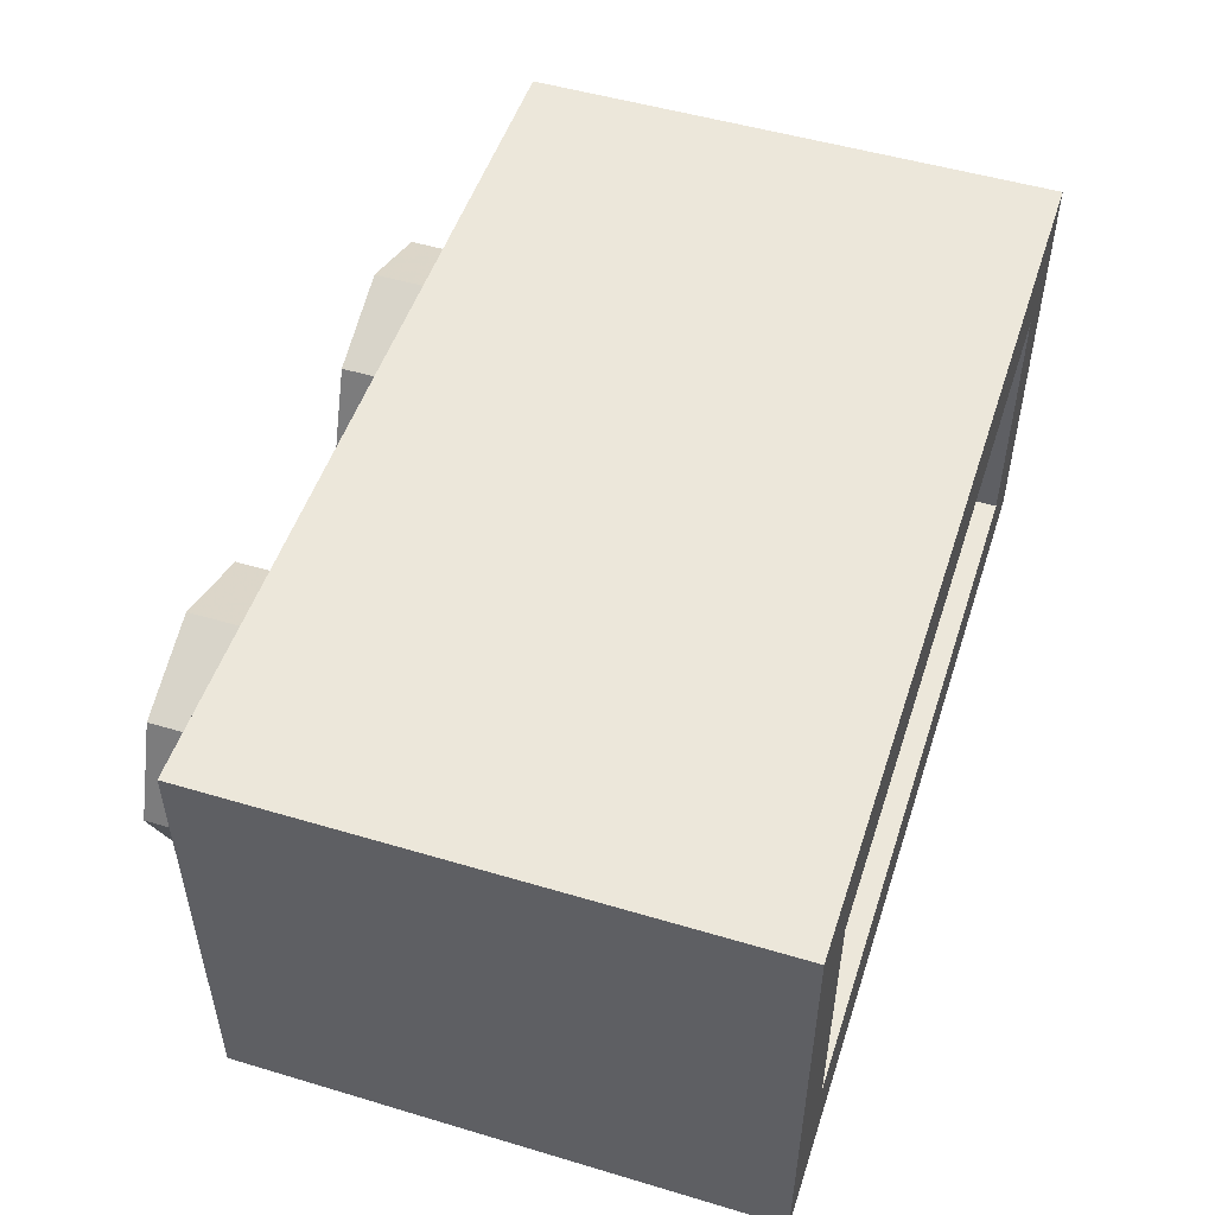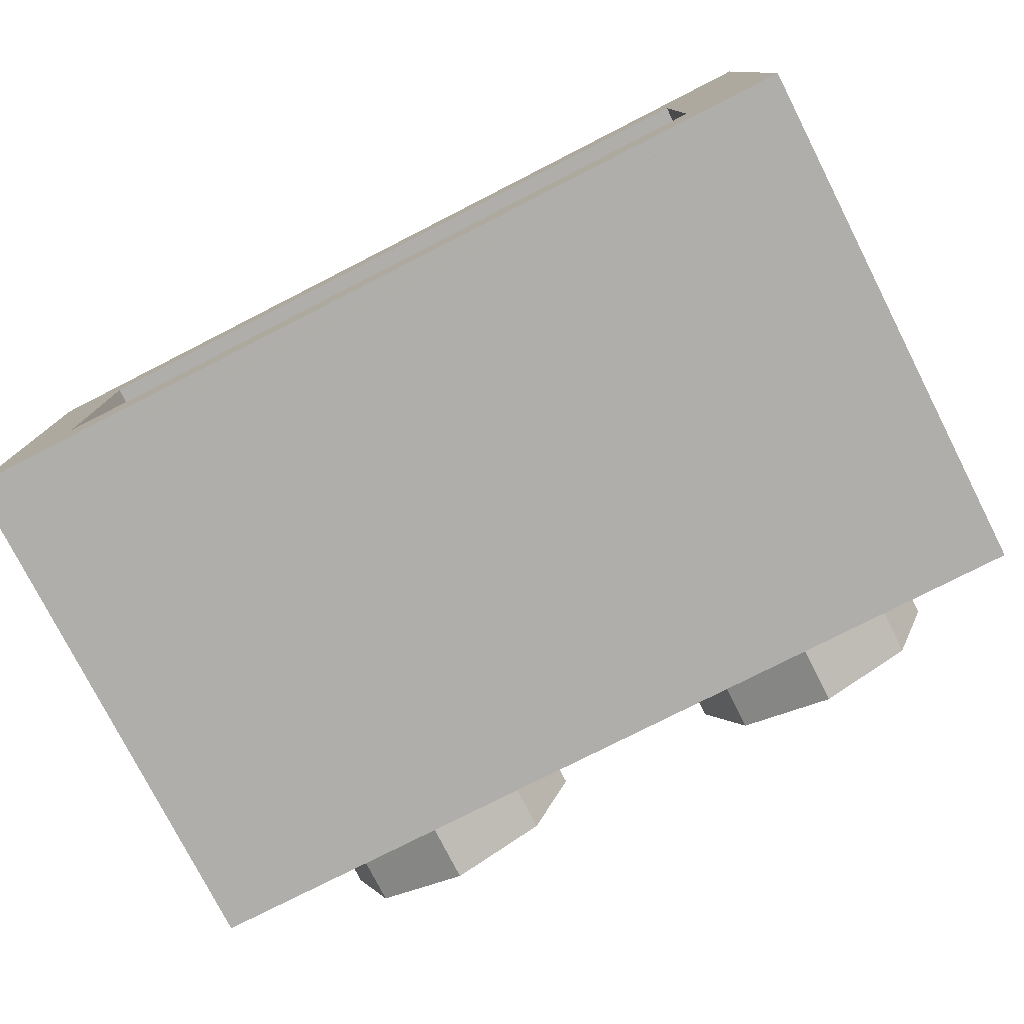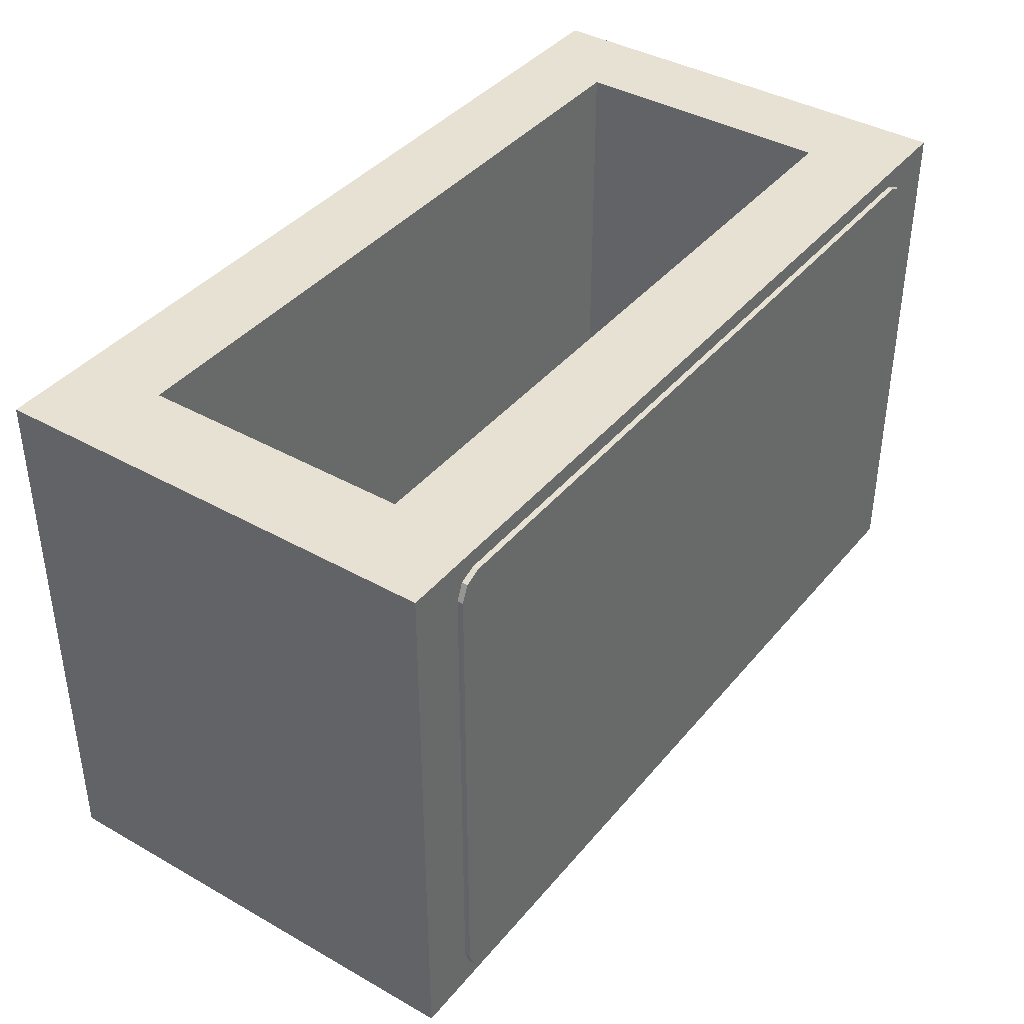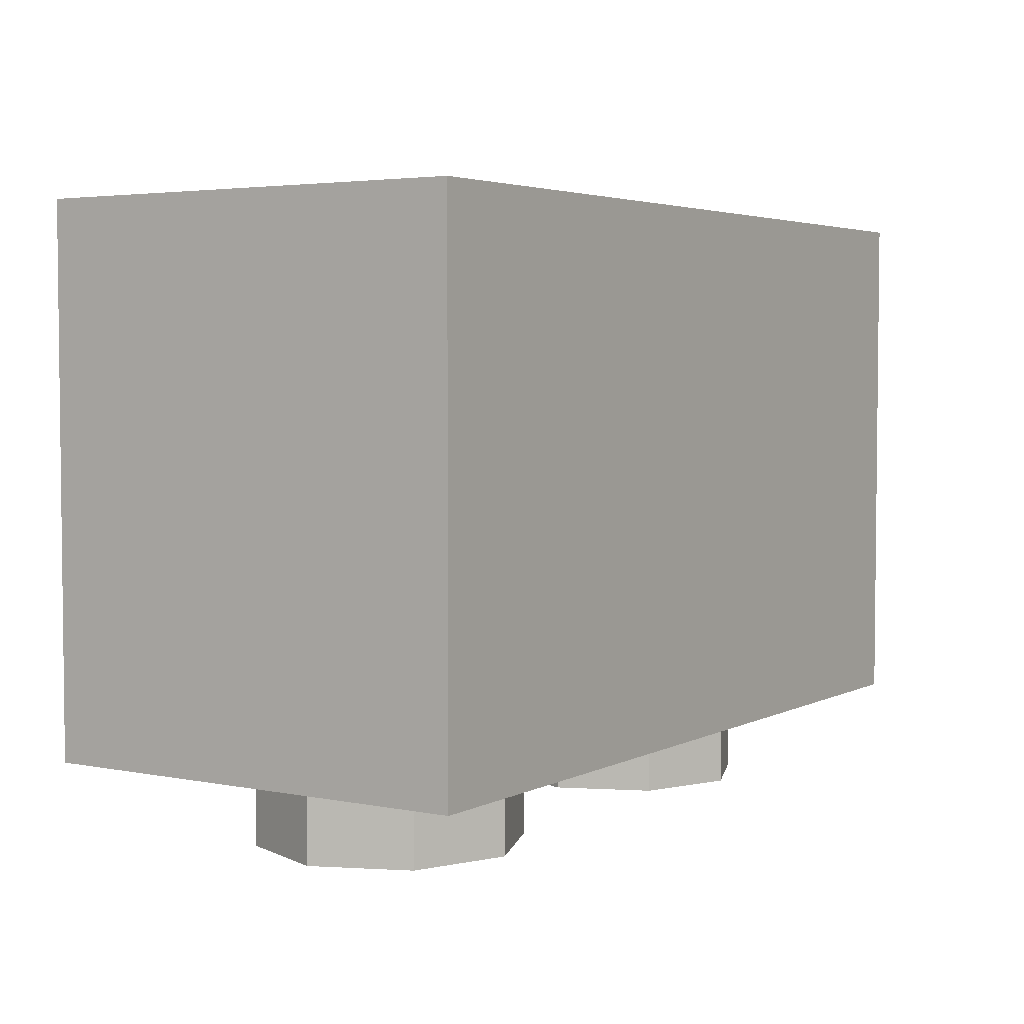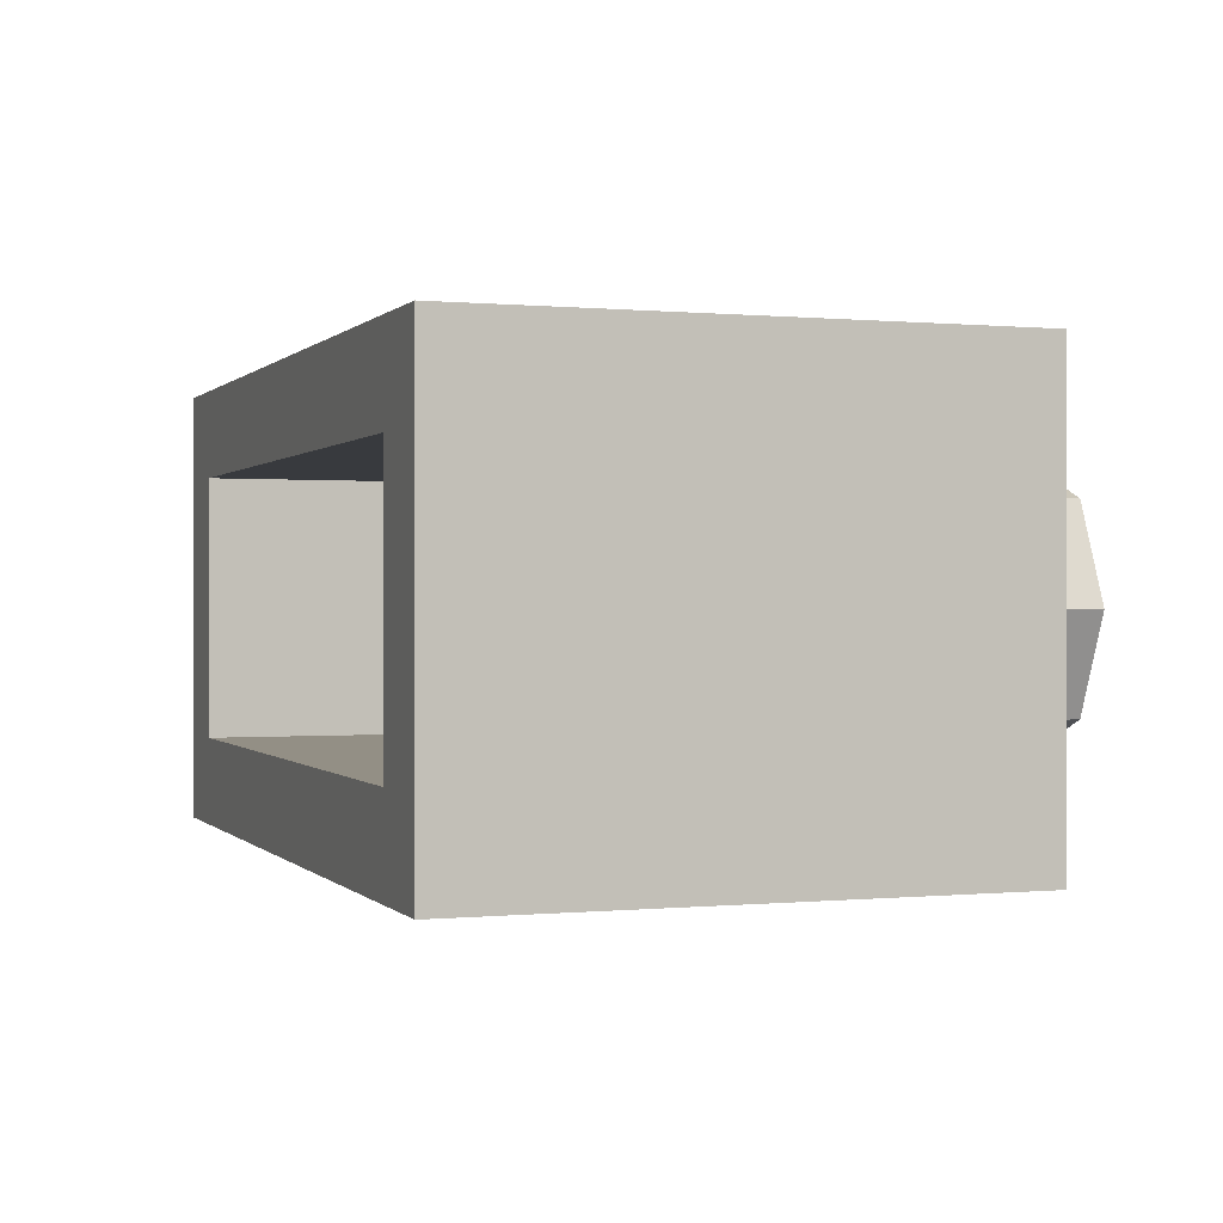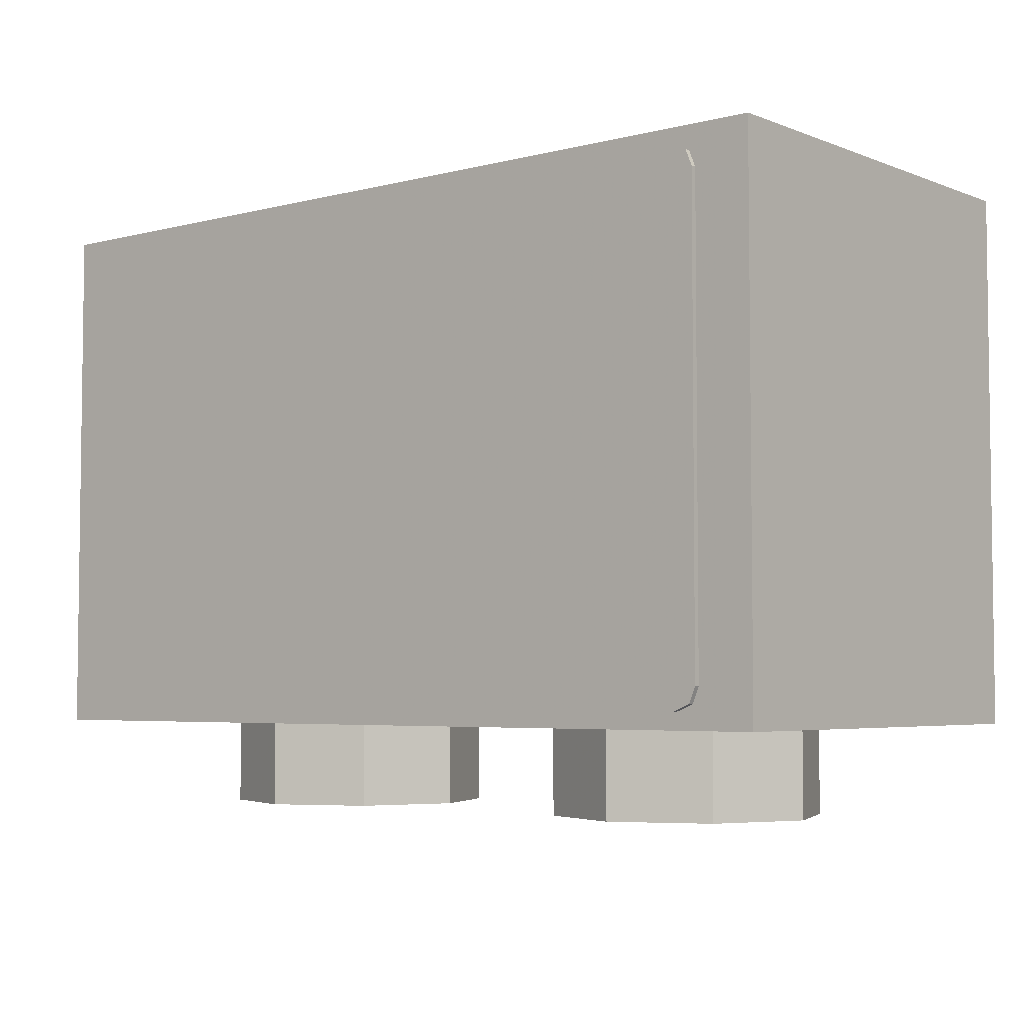
<metadata>
{"format":"obj","ext":"obj","renderer":"f3d","projection":"perspective","resolution":1024,"background":"white","views":[{"elev":51.0,"azim":108.0,"up":"+Z"},{"elev":-77.6,"azim":-153.0,"up":"+Z"},{"elev":39.6,"azim":125.2,"up":"+Y"},{"elev":3.9,"azim":-57.0,"up":"+Y"},{"elev":0.2,"azim":-109.9,"up":"+Z"},{"elev":-4.5,"azim":-140.6,"up":"+Y"}]}
</metadata>
<code>
v -0.2879 0 0.2121
v -0.2 0 0
v -0.2 -0.2 0
v -0.2879 -0.2 0.2121
v -0.5 0 0.3
v -0.2879 0 0.2121
v -0.2879 -0.2 0.2121
v -0.5 -0.2 0.3
v -0.7121 0 0.2121
v -0.5 0 0.3
v -0.5 -0.2 0.3
v -0.7121 -0.2 0.2121
v -0.8 0 0
v -0.7121 0 0.2121
v -0.7121 -0.2 0.2121
v -0.8 -0.2 0
v -0.7121 0 -0.2121
v -0.8 0 0
v -0.8 -0.2 0
v -0.7121 -0.2 -0.2121
v -0.5 0 -0.3
v -0.7121 0 -0.2121
v -0.7121 -0.2 -0.2121
v -0.5 -0.2 -0.3
v -0.2879 0 -0.2121
v -0.5 0 -0.3
v -0.5 -0.2 -0.3
v -0.2879 -0.2 -0.2121
v -0.2 0 0
v -0.2879 0 -0.2121
v -0.2879 -0.2 -0.2121
v -0.2 -0.2 0
v -0.5 -0.2 0
v -0.2 -0.2 0
v -0.2879 -0.2 0.2121
v -0.5 -0.2 0
v -0.2879 -0.2 0.2121
v -0.5 -0.2 0.3
v -0.5 -0.2 0
v -0.5 -0.2 0.3
v -0.7121 -0.2 0.2121
v -0.5 -0.2 0
v -0.7121 -0.2 0.2121
v -0.8 -0.2 0
v -0.5 -0.2 0
v -0.8 -0.2 0
v -0.7121 -0.2 -0.2121
v -0.5 -0.2 0
v -0.7121 -0.2 -0.2121
v -0.5 -0.2 -0.3
v -0.5 -0.2 0
v -0.5 -0.2 -0.3
v -0.2879 -0.2 -0.2121
v -0.5 -0.2 0
v -0.2879 -0.2 -0.2121
v -0.2 -0.2 0
v 0.7121 0 0.2121
v 0.8 0 0
v 0.8 -0.2 0
v 0.7121 -0.2 0.2121
v 0.5 0 0.3
v 0.7121 0 0.2121
v 0.7121 -0.2 0.2121
v 0.5 -0.2 0.3
v 0.2879 0 0.2121
v 0.5 0 0.3
v 0.5 -0.2 0.3
v 0.2879 -0.2 0.2121
v 0.2 0 0
v 0.2879 0 0.2121
v 0.2879 -0.2 0.2121
v 0.2 -0.2 0
v 0.2879 0 -0.2121
v 0.2 0 0
v 0.2 -0.2 0
v 0.2879 -0.2 -0.2121
v 0.5 0 -0.3
v 0.2879 0 -0.2121
v 0.2879 -0.2 -0.2121
v 0.5 -0.2 -0.3
v 0.7121 0 -0.2121
v 0.5 0 -0.3
v 0.5 -0.2 -0.3
v 0.7121 -0.2 -0.2121
v 0.8 0 0
v 0.7121 0 -0.2121
v 0.7121 -0.2 -0.2121
v 0.8 -0.2 0
v 0.5 -0.2 0
v 0.8 -0.2 0
v 0.7121 -0.2 0.2121
v 0.5 -0.2 0
v 0.7121 -0.2 0.2121
v 0.5 -0.2 0.3
v 0.5 -0.2 0
v 0.5 -0.2 0.3
v 0.2879 -0.2 0.2121
v 0.5 -0.2 0
v 0.2879 -0.2 0.2121
v 0.2 -0.2 0
v 0.5 -0.2 0
v 0.2 -0.2 0
v 0.2879 -0.2 -0.2121
v 0.5 -0.2 0
v 0.2879 -0.2 -0.2121
v 0.5 -0.2 -0.3
v 0.5 -0.2 0
v 0.5 -0.2 -0.3
v 0.7121 -0.2 -0.2121
v 0.5 -0.2 0
v 0.7121 -0.2 -0.2121
v 0.8 -0.2 0
v -1 0 0.5
v 1 0 0.5
v 1 0 -0.5
v -1 0 -0.5
v -1 0 0.5
v -1 1.2 0.5
v 1 1.2 0.5
v 1 0 0.5
v -1 0 -0.5
v -1 1.2 -0.5
v -1 1.2 0.5
v -1 0 0.5
v 1 0 -0.5
v 1 1.2 -0.5
v -1 1.2 -0.5
v -1 0 -0.5
v 1 0 0.5
v 1 1.2 0.5
v 1 1.2 -0.5
v 1 0 -0.5
v -0.8 0.2 0.3
v 0.8 0.2 0.3
v 0.8 0.2 -0.3
v -0.8 0.2 -0.3
v -0.8 0.2 0.3
v -0.8 1.2 0.3
v 0.8 1.2 0.3
v 0.8 0.2 0.3
v -0.8 0.2 -0.3
v -0.8 1.2 -0.3
v -0.8 1.2 0.3
v -0.8 0.2 0.3
v 0.8 0.2 -0.3
v 0.8 1.2 -0.3
v -0.8 1.2 -0.3
v -0.8 0.2 -0.3
v 0.8 0.2 0.3
v 0.8 1.2 0.3
v 0.8 1.2 -0.3
v 0.8 0.2 -0.3
v 1 1.2 0.5
v 0.8 1.2 0.3
v -0.8 1.2 0.3
v -1 1.2 0.5
v -1 1.2 0.5
v -0.8 1.2 0.3
v -0.8 1.2 -0.3
v -1 1.2 -0.5
v -1 1.2 -0.5
v -0.8 1.2 -0.3
v 0.8 1.2 -0.3
v 1 1.2 -0.5
v 1 1.2 -0.5
v 0.8 1.2 -0.3
v 0.8 1.2 0.3
v 1 1.2 0.5
v 0.875 1.113 -0.5125
v 0.8604 1.148 -0.5125
v 0.825 1.163 -0.5125
v -0.825 1.163 -0.5125
v -0.8604 1.148 -0.5125
v -0.875 1.113 -0.5125
v -0.825 1.163 -0.5125
v -0.875 1.113 -0.5125
v 0.875 1.113 -0.5125
v 0.825 1.163 -0.5125
v -0.5308 0.8361 -0.5125
v 0.875 1.113 -0.5125
v -0.875 1.113 -0.5125
v -0.7096 0.9721 -0.5125
v -0.5308 0.8361 -0.5125
v -0.3398 0.7049 -0.5125
v -0.137 0.579 -0.5125
v 0.875 1.113 -0.5125
v -0.137 0.579 -0.5125
v 0.07707 0.4585 -0.5125
v 0.3019 0.3438 -0.5125
v 0.875 1.113 -0.5125
v 0.3019 0.3438 -0.5125
v 0.537 0.2352 -0.5125
v 0.7818 0.1328 -0.5125
v 0.875 1.113 -0.5125
v 0.875 1.113 -0.5125
v 0.7818 0.1328 -0.5125
v 0.875 0.0975 -0.5125
v 0.875 1.113 -0.5
v 0.8604 1.148 -0.5
v 0.825 1.163 -0.5
v 0.825 0.0375 -0.5
v 0.8604 0.05214 -0.5
v 0.875 0.0875 -0.5
v -0.875 0.0875 -0.5
v -0.8604 0.05214 -0.5
v -0.825 0.0375 -0.5
v -0.825 1.163 -0.5
v -0.8604 1.148 -0.5
v -0.875 1.113 -0.5
v 0.825 0.0375 -0.5
v -0.825 0.0375 -0.5
v -0.875 0.0875 -0.5
v 0.875 0.0875 -0.5
v 0.875 1.113 -0.5
v 0.875 0.0875 -0.5
v -0.875 0.0875 -0.5
v -0.875 1.113 -0.5
v 0.875 1.113 -0.5
v -0.875 1.113 -0.5
v -0.825 1.163 -0.5
v 0.825 1.163 -0.5
v 0.8604 1.148 -0.5125
v 0.875 1.113 -0.5125
v 0.875 1.113 -0.5
v 0.8604 1.148 -0.5
v 0.825 1.163 -0.5125
v 0.8604 1.148 -0.5125
v 0.8604 1.148 -0.5
v 0.825 1.163 -0.5
v -0.8604 1.148 -0.5125
v -0.825 1.163 -0.5125
v -0.825 1.163 -0.5
v -0.8604 1.148 -0.5
v -0.875 1.113 -0.5125
v -0.8604 1.148 -0.5125
v -0.8604 1.148 -0.5
v -0.875 1.113 -0.5
v -0.8604 0.05214 -0.5125
v -0.875 0.0875 -0.5125
v -0.875 0.0875 -0.5
v -0.8604 0.05214 -0.5
v -0.825 0.0375 -0.5125
v -0.8604 0.05214 -0.5125
v -0.8604 0.05214 -0.5
v -0.825 0.0375 -0.5
v 0.8604 0.05214 -0.5125
v 0.825 0.0375 -0.5125
v 0.825 0.0375 -0.5
v 0.8604 0.05214 -0.5
v 0.875 0.0875 -0.5125
v 0.8604 0.05214 -0.5125
v 0.8604 0.05214 -0.5
v 0.875 0.0875 -0.5
v 0.825 0.0375 -0.5125
v -0.825 0.0375 -0.5125
v -0.825 0.0375 -0.5
v 0.825 0.0375 -0.5
v 0.875 1.113 -0.5125
v 0.875 0.0875 -0.5125
v 0.875 0.0875 -0.5
v 0.875 1.113 -0.5
v -0.825 1.163 -0.5125
v 0.825 1.163 -0.5125
v 0.825 1.163 -0.5
v -0.825 1.163 -0.5
v -0.875 0.0875 -0.5125
v -0.875 1.113 -0.5125
v -0.875 1.113 -0.5
v -0.875 0.0875 -0.5
v -0.875 0.0875 -0.5125
v -0.8604 0.05214 -0.5125
v -0.825 0.0375 -0.5125
v 0.825 0.0375 -0.5125
v 0.8604 0.05214 -0.5125
v 0.875 0.0875 -0.5125
v -0.875 0.0875 -0.5125
v -0.825 0.0375 -0.5125
v -0.5308 0.8361 -0.5125
v -0.7096 0.9721 -0.5125
v -0.5308 0.8361 -0.5125
v -0.825 0.0375 -0.5125
v -0.3398 0.7049 -0.5125
v -0.3398 0.7049 -0.5125
v -0.825 0.0375 -0.5125
v -0.137 0.579 -0.5125
v -0.137 0.579 -0.5125
v -0.825 0.0375 -0.5125
v 0.07707 0.4585 -0.5125
v 0.07707 0.4585 -0.5125
v -0.825 0.0375 -0.5125
v 0.3019 0.3438 -0.5125
v 0.825 0.0375 -0.5125
v 0.537 0.2352 -0.5125
v 0.3019 0.3438 -0.5125
v -0.825 0.0375 -0.5125
v 0.875 0.0875 -0.5125
v 0.7818 0.1328 -0.5125
v 0.537 0.2352 -0.5125
v 0.825 0.0375 -0.5125
v 0.7818 0.1328 -0.5125
v 0.875 0.0875 -0.5125
v 0.875 0.0975 -0.5125
v -0.875 1.113 -0.5125
v -0.875 0.0875 -0.5125
v -0.7096 0.9721 -0.5125
g mesh1753714
f 1 3 2
f 3 1 4
f 5 7 6
f 7 5 8
f 9 11 10
f 11 9 12
f 13 15 14
f 15 13 16
f 17 19 18
f 19 17 20
f 21 23 22
f 23 21 24
f 25 27 26
f 27 25 28
f 29 31 30
f 31 29 32
g mesh1753716
f 33 34 35
f 36 37 38
f 39 40 41
f 42 43 44
f 45 46 47
f 48 49 50
f 51 52 53
f 54 55 56
g mesh1753722
f 57 59 58
f 59 57 60
f 61 63 62
f 63 61 64
f 65 67 66
f 67 65 68
f 69 71 70
f 71 69 72
f 73 75 74
f 75 73 76
f 77 79 78
f 79 77 80
f 81 83 82
f 83 81 84
f 85 87 86
f 87 85 88
g mesh1753724
f 89 90 91
f 92 93 94
f 95 96 97
f 98 99 100
f 101 102 103
f 104 105 106
f 107 108 109
f 110 111 112
g mesh1753728
f 113 115 114
f 115 113 116
f 117 119 118
f 119 117 120
f 121 123 122
f 123 121 124
f 125 127 126
f 127 125 128
f 129 131 130
f 131 129 132
g mesh1753730
f 133 134 135
f 135 136 133
f 137 138 139
f 139 140 137
f 141 142 143
f 143 144 141
f 145 146 147
f 147 148 145
f 149 150 151
f 151 152 149
f 153 154 155
f 155 156 153
f 157 158 159
f 159 160 157
f 161 162 163
f 163 164 161
f 165 166 167
f 167 168 165
g mesh1753735
f 169 171 170
g mesh1753737
f 172 174 173
f 175 177 176
f 177 175 178
f 179 181 180
f 181 179 182
f 183 185 184
f 185 183 186
f 187 189 188
f 189 187 190
f 191 193 192
f 193 191 194
f 195 197 196
g mesh1753740
f 198 199 200
g mesh1753742
f 201 202 203
g mesh1753744
f 204 205 206
g mesh1753746
f 207 208 209
f 210 212 211
f 212 210 213
f 214 216 215
f 216 214 217
f 218 220 219
f 220 218 221
g mesh1753749
f 222 224 223
f 224 222 225
f 226 228 227
f 228 226 229
g mesh1753751
f 230 232 231
f 232 230 233
f 234 236 235
f 236 234 237
g mesh1753753
f 238 240 239
f 240 238 241
f 242 244 243
f 244 242 245
g mesh1753755
f 246 248 247
f 248 246 249
f 250 252 251
f 252 250 253
f 254 256 255
f 256 254 257
f 258 260 259
f 260 258 261
f 262 264 263
f 264 262 265
f 266 268 267
f 268 266 269
g mesh1753758
f 270 272 271
g mesh1753760
f 273 275 274
f 276 278 277
f 278 276 279
f 280 282 281
f 283 285 284
f 286 288 287
f 289 291 290
f 292 294 293
f 294 292 295
f 296 298 297
f 298 296 299
f 300 302 301
f 303 305 304

</code>
